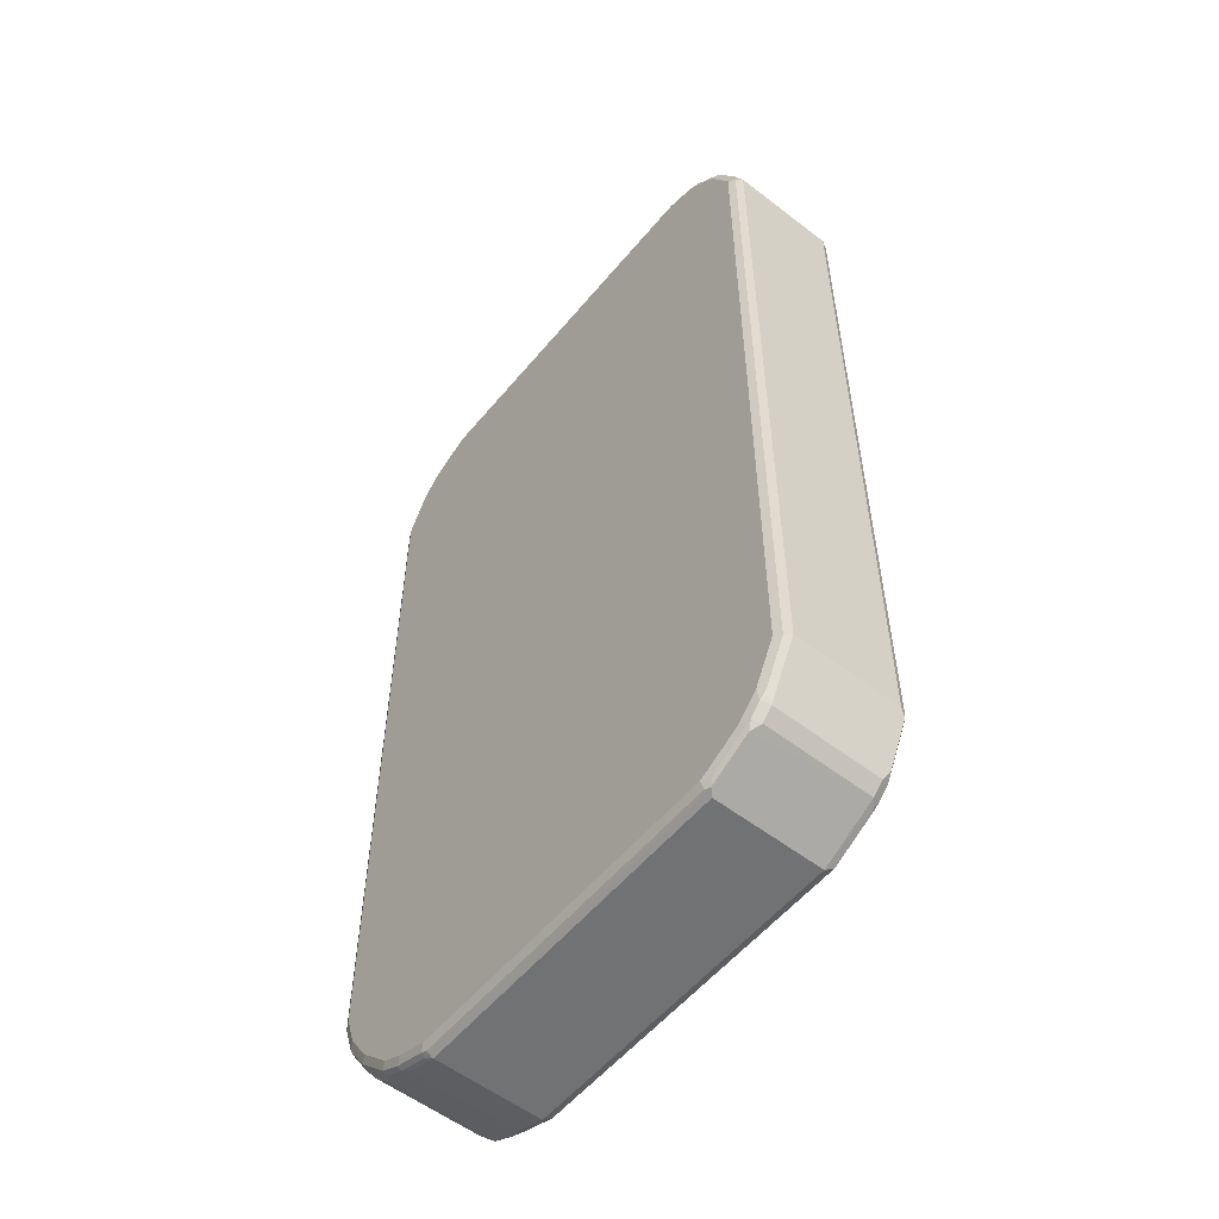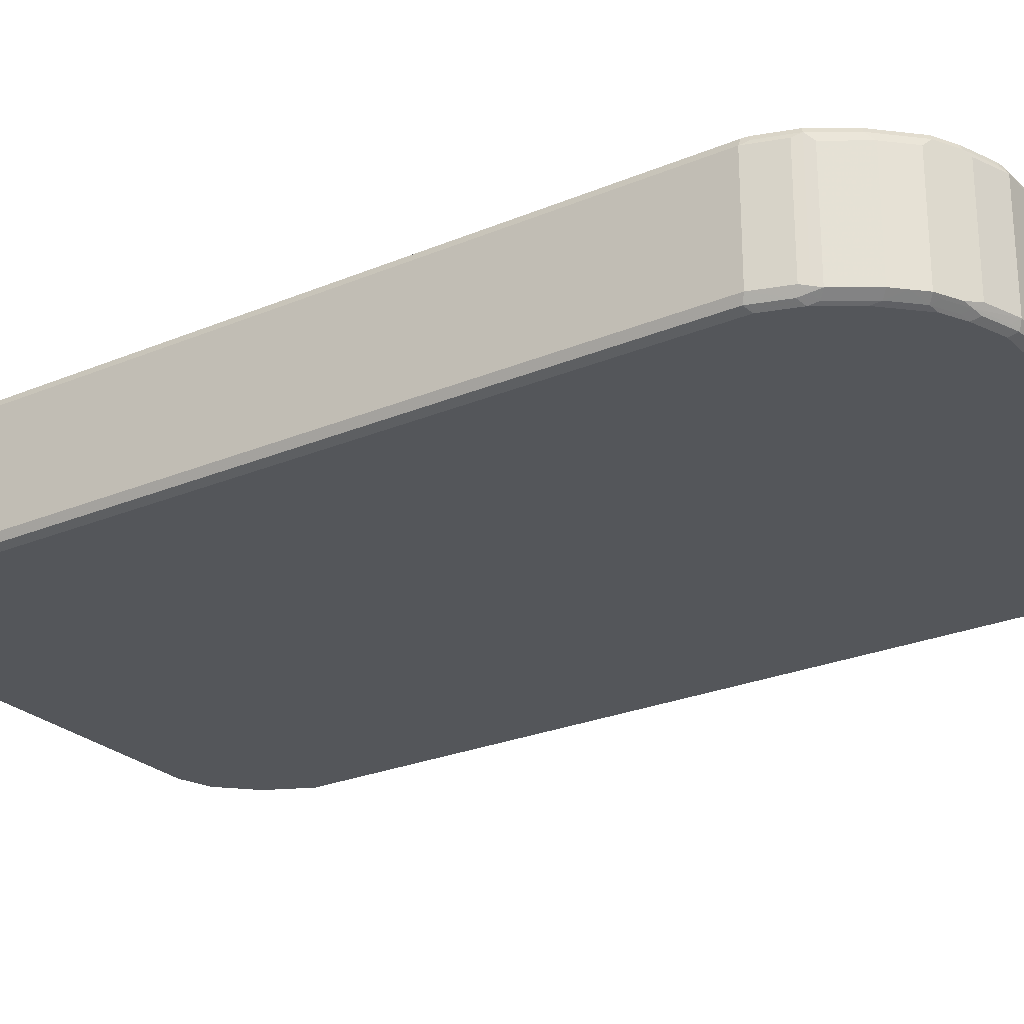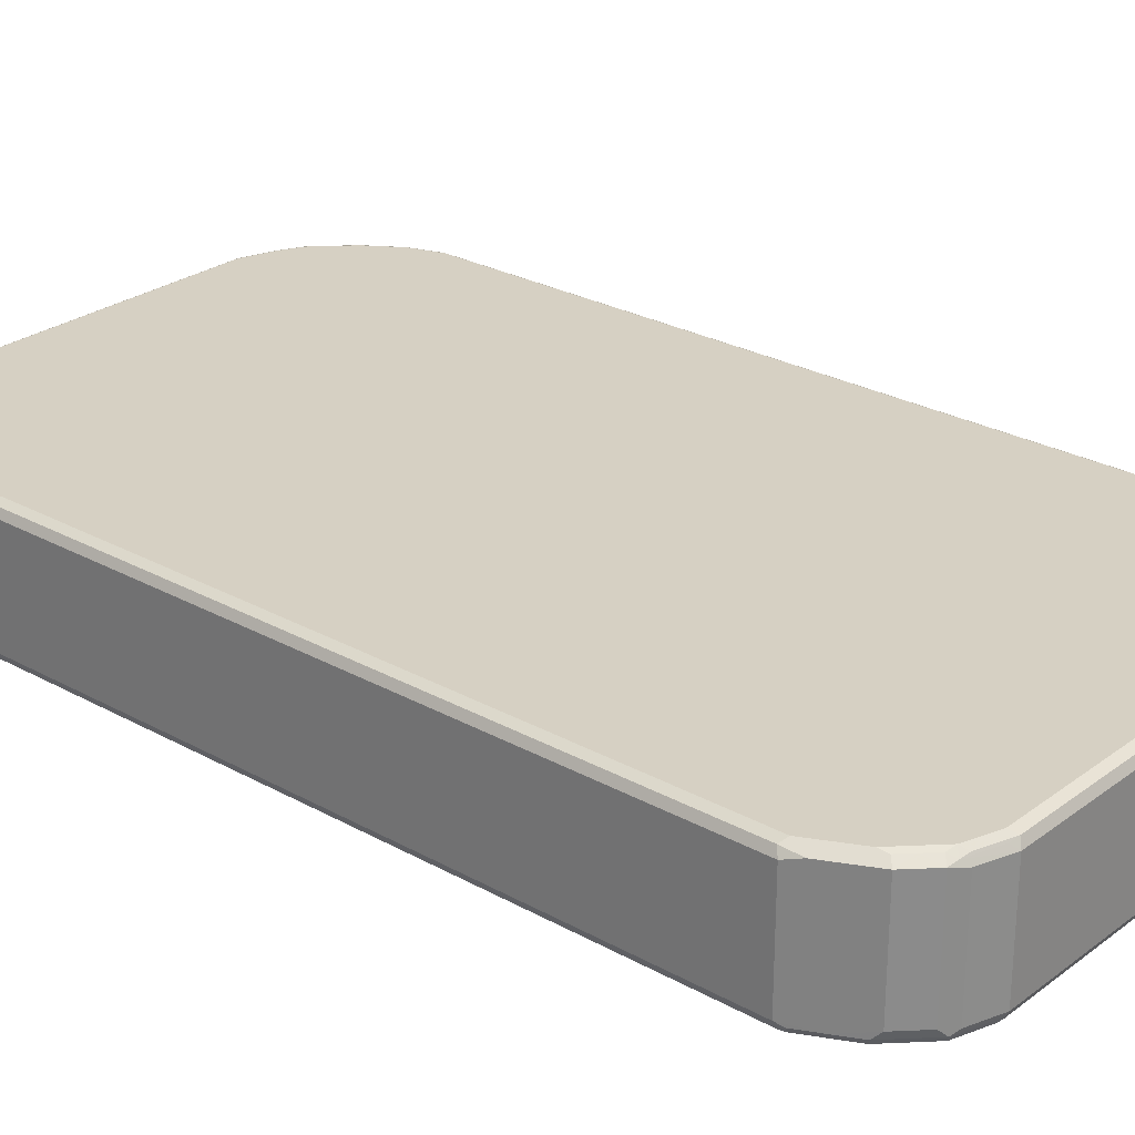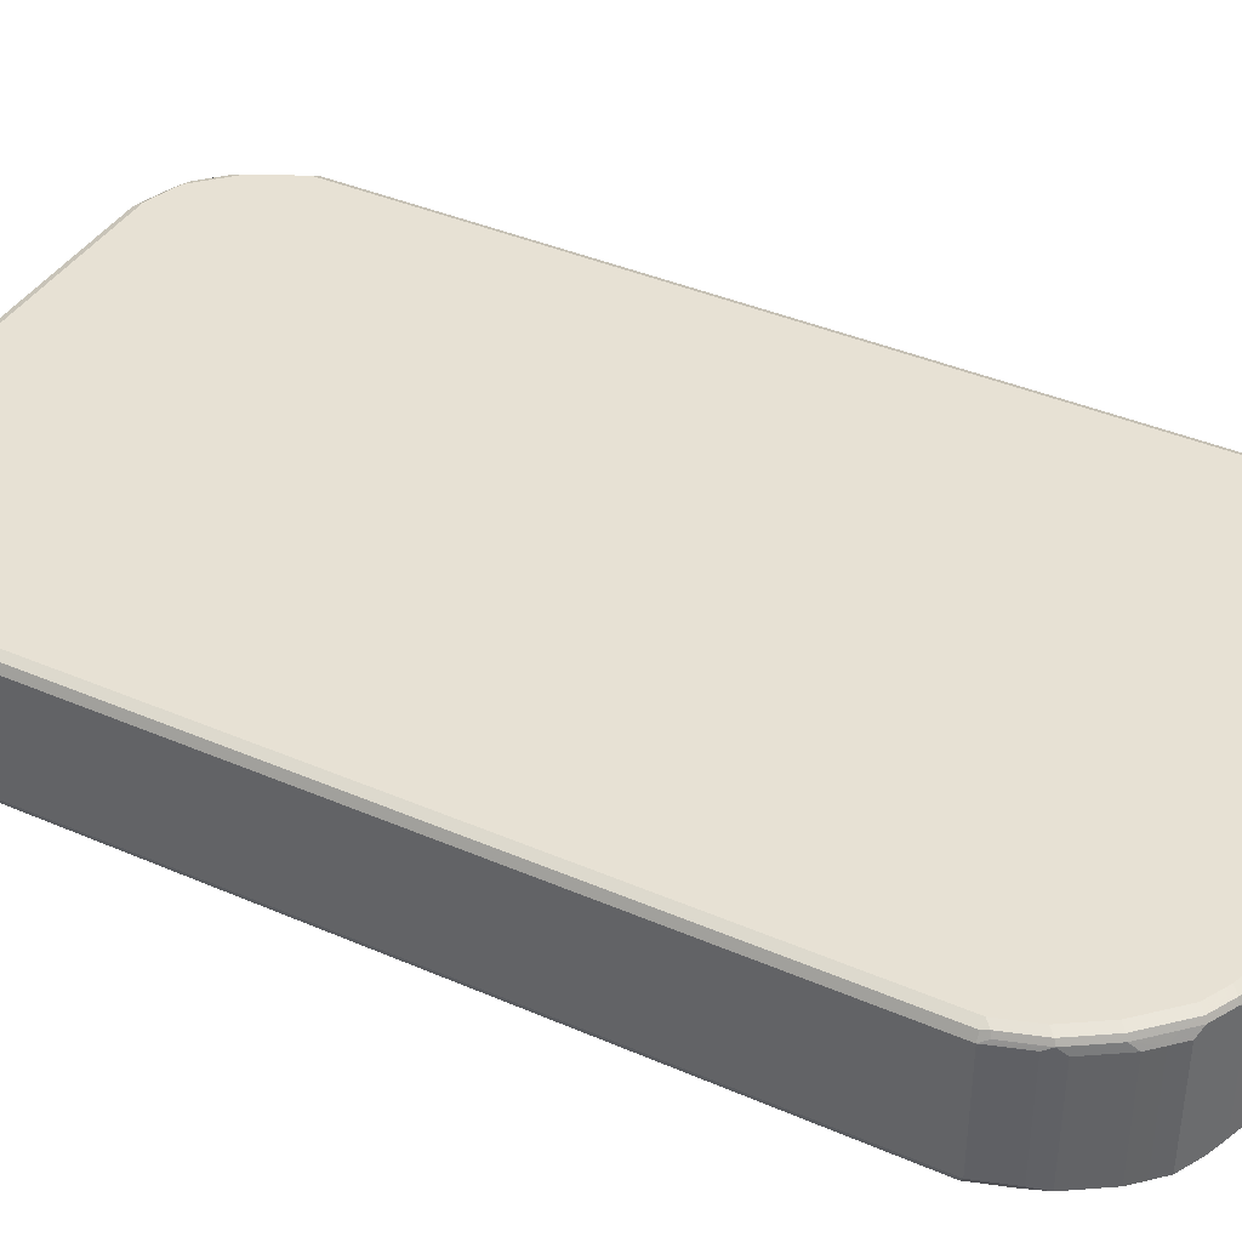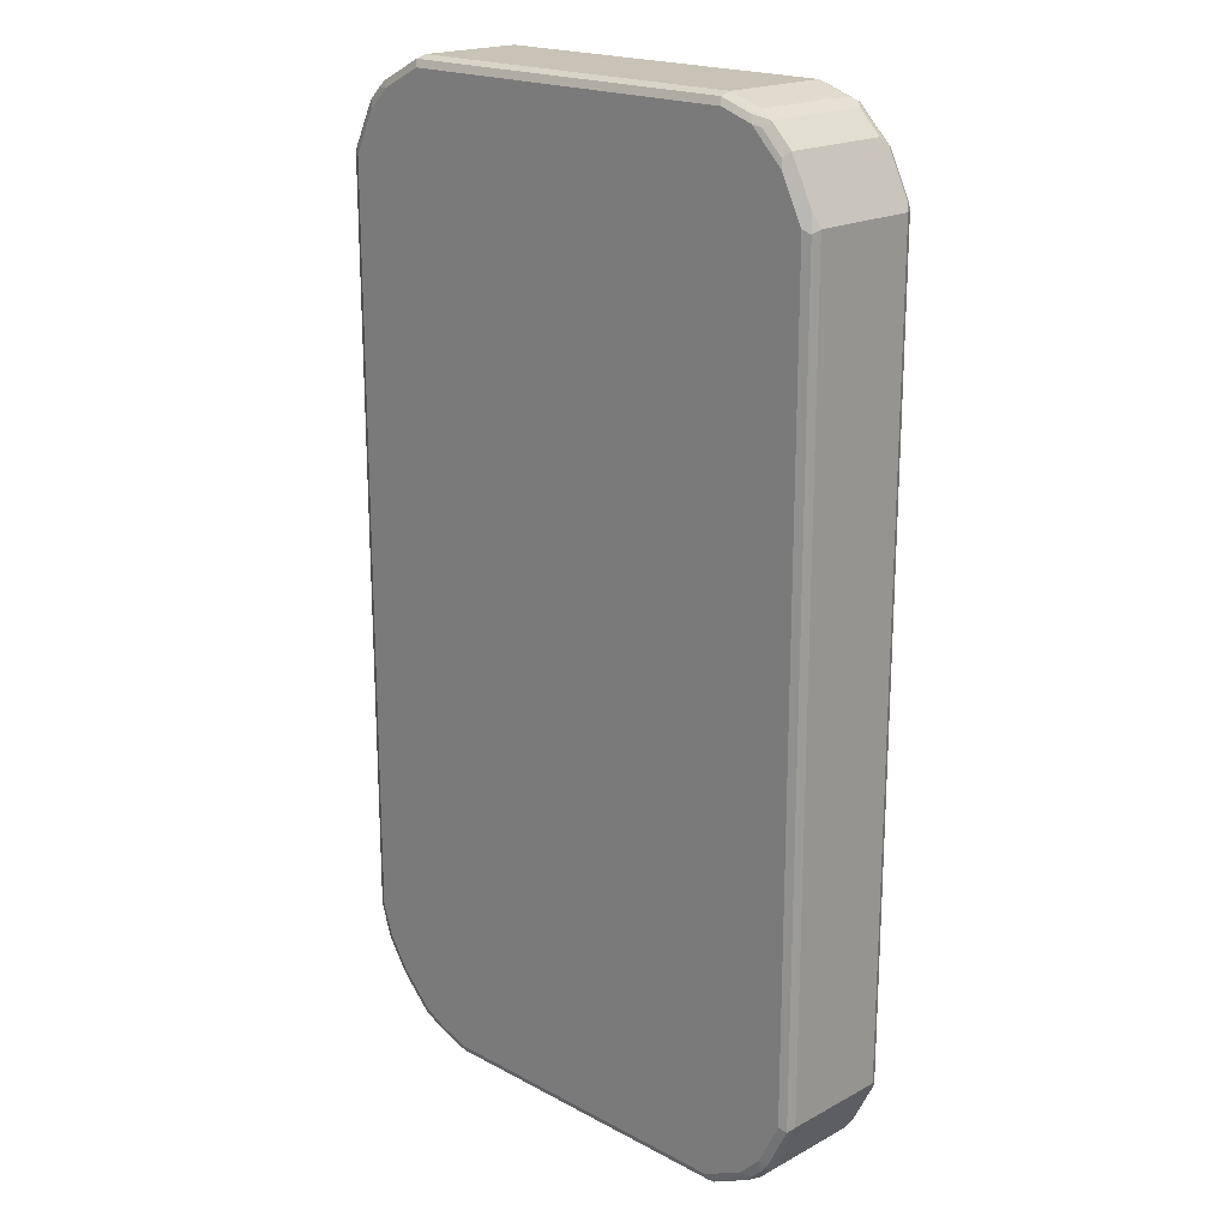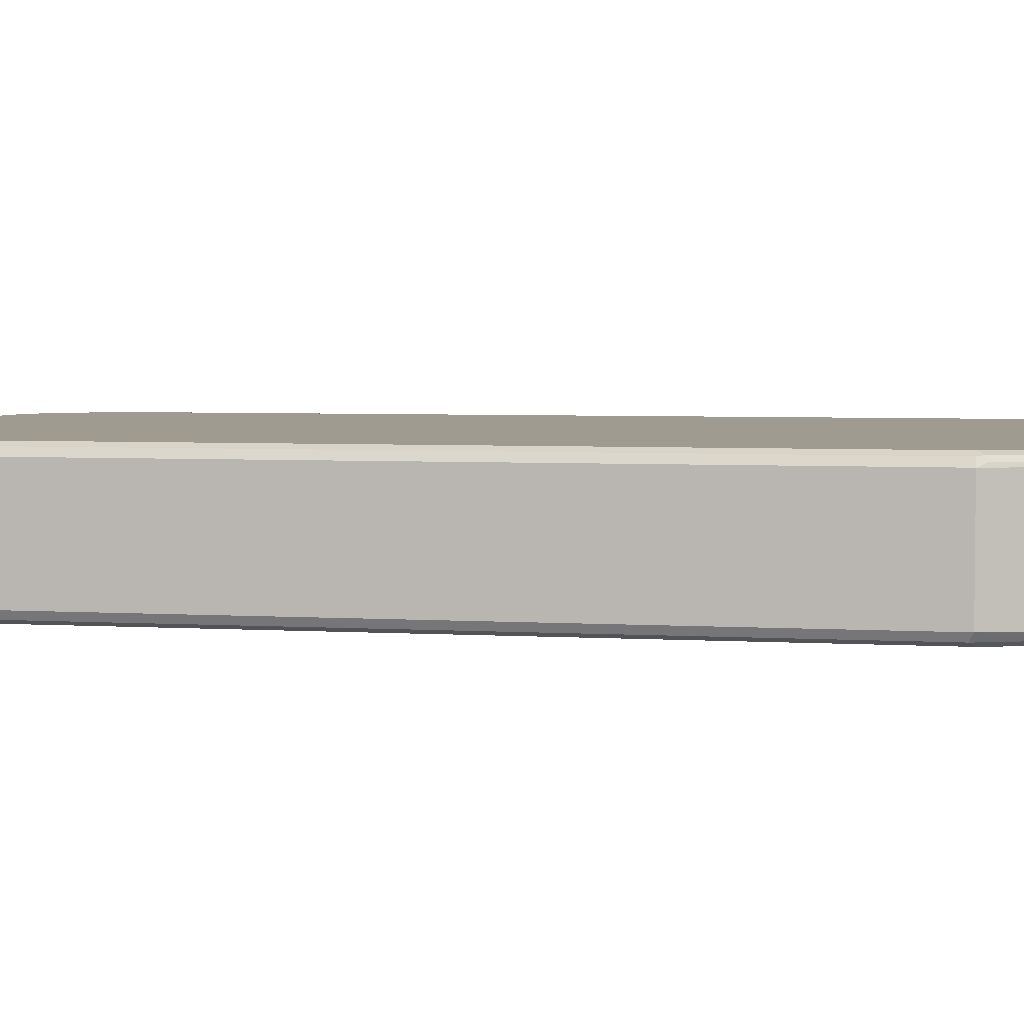
<metadata>
{"format":"obj","ext":"obj","renderer":"f3d","projection":"perspective","resolution":1024,"background":"white","views":[{"elev":-55.6,"azim":51.0,"up":"+Y"},{"elev":-25.3,"azim":-55.8,"up":"+Z"},{"elev":26.5,"azim":131.0,"up":"+Z"},{"elev":39.5,"azim":-61.7,"up":"+Z"},{"elev":19.4,"azim":44.9,"up":"+Y"},{"elev":4.1,"azim":-78.3,"up":"+Z"}]}
</metadata>
<code>
v -0.5175 -0.6766 -0.0995
v -0.5108 -0.67 -0.1128
v -0.491 -0.7297 -0.1128
v -0.4876 -0.7464 -0.1095
v -0.4975 -0.7363 -0.0995
v -0.5175 -0.6766 0.0995
v -0.5175 0.7363 -0.0995
v -0.4975 -0.6766 -0.1194
v -0.5108 0.743 -0.1128
v -0.4777 -0.7363 -0.1194
v -0.4743 -0.753 -0.1161
v -0.4843 -0.7629 -0.1061
v -0.491 -0.7496 -0.09286
v -0.4975 -0.7363 0.0995
v -0.491 -0.7496 0.1061
v -0.5108 -0.6899 0.1061
v -0.5075 -0.6867 0.1144
v -0.5108 -0.6766 0.1128
v -0.5175 0.7363 0.0995
v -0.4926 0.7862 0.1095
v -0.4644 0.8424 -0.0995
v -0.491 0.7827 -0.1128
v -0.4975 0.7363 -0.1194
v -0.4379 -0.796 -0.1194
v -0.4345 -0.8127 -0.1161
v -0.4843 -0.7629 0.09286
v -0.4445 -0.8225 -0.1061
v -0.4511 -0.8093 0.1061
v -0.4876 -0.7464 0.1144
v -0.4975 -0.6766 0.1194
v -0.5108 0.7363 0.1128
v -0.5124 0.7464 0.1095
v -0.5001 0.7562 0.1144
v -0.4603 0.8358 0.1144
v -0.4726 0.8259 0.1095
v -0.4644 0.8424 0.0995
v -0.4445 0.8623 -0.0995
v -0.4379 0.8582 -0.1144
v -0.4577 0.8383 -0.1144
v -0.4677 0.831 -0.1095
v -0.471 0.8225 -0.1128
v -0.4777 0.7761 -0.1194
v -0.3981 -0.8358 -0.1194
v -0.3947 -0.8525 -0.1161
v -0.4246 -0.8424 -0.1061
v -0.4445 -0.8225 0.09286
v -0.4246 -0.8424 0.09286
v -0.4113 -0.8491 0.1061
v -0.3881 -0.8657 0.1144
v -0.4478 -0.8061 0.1144
v -0.4777 -0.7363 0.1194
v -0.4975 0.7363 0.1194
v -0.4777 0.7761 0.1194
v -0.4577 0.8159 0.1194
v -0.4379 0.8358 0.1194
v -0.4403 0.8557 0.1144
v -0.4445 0.8623 0.0995
v -0.4278 0.8708 -0.1095
v -0.4179 0.8557 -0.1194
v -0.4379 0.8358 -0.1194
v -0.3881 0.8907 -0.1095
v -0.3582 0.898 -0.1144
v -0.4577 0.8159 -0.1194
v -0.3781 -0.8557 -0.1194
v -0.3549 -0.8724 -0.1161
v -0.3881 -0.8657 -0.1095
v -0.4046 -0.8623 -0.1061
v -0.4046 -0.8623 0.09286
v -0.3914 -0.869 0.1061
v -0.3483 -0.8856 0.1144
v -0.3781 -0.8557 0.1194
v -0.3981 -0.8358 0.1194
v -0.4379 -0.796 0.1194
v -0.4179 0.8557 0.1194
v -0.4246 0.869 0.1128
v -0.4329 0.8657 0.1095
v -0.3383 0.9156 0.0995
v -0.3383 0.8955 -0.1194
v -0.3383 0.9156 -0.0995
v -0.3483 0.9105 -0.1095
v -0.3383 0.9088 -0.1128
v -0.3383 -0.8756 -0.1194
v -0.3483 -0.8856 -0.1095
v -0.3648 -0.8822 -0.1061
v -0.3515 -0.8889 0.1061
v -0.2919 -0.9088 0.1061
v -0.2885 -0.9055 0.1144
v -0.2786 -0.8955 0.1194
v -0.3383 -0.8756 0.1194
v -0.3383 0.8955 0.1194
v -0.345 0.9088 0.1128
v -0.3533 0.9055 0.1095
v 0.3383 0.9156 0.0995
v 0.3483 0.9055 -0.1144
v 0.3383 0.8955 -0.1194
v 0.3383 0.9156 -0.0995
v 0.3383 0.9088 -0.1128
v -0.2786 -0.8955 -0.1194
v -0.3317 -0.8889 -0.1128
v -0.2885 -0.9055 -0.1095
v -0.2786 -0.9156 -0.0995
v -0.3383 -0.8955 -0.0995
v -0.3383 -0.8955 0.0995
v -0.2786 -0.9156 0.0995
v 0.3383 -0.9088 0.1128
v 0.3383 -0.8955 0.1194
v -0.2786 -0.9088 0.1128
v 0.3383 0.8955 0.1194
v 0.3317 0.9088 0.1128
v 0.3483 0.9055 0.1095
v 0.408 0.8856 0.1095
v 0.3981 0.8955 0.0995
v 0.4113 0.8889 -0.1061
v 0.408 0.8856 -0.1144
v 0.3981 0.8756 -0.1194
v 0.3515 0.9088 -0.1061
v 0.3981 0.8955 -0.0995
v 0.3383 -0.8955 -0.1194
v -0.2719 -0.9088 -0.1128
v 0.3383 -0.9156 -0.0995
v 0.3383 -0.9156 0.0995
v 0.3483 -0.9105 0.1095
v 0.3582 -0.898 0.1144
v 0.4179 -0.8557 0.1194
v 0.3981 0.8756 0.1194
v 0.3914 0.8889 0.1128
v 0.4146 0.8724 0.1161
v 0.4246 0.8822 0.1061
v 0.4246 0.8822 -0.09286
v 0.4511 0.8491 -0.1061
v 0.4478 0.8458 -0.1144
v 0.4379 0.8358 -0.1194
v 0.345 -0.9088 -0.1128
v 0.4179 -0.8557 -0.1194
v 0.3533 -0.9055 -0.1095
v 0.4329 -0.8657 -0.1095
v 0.4445 -0.8623 -0.0995
v 0.4278 -0.8708 0.1095
v 0.3881 -0.8907 0.1095
v 0.4379 -0.8582 0.1144
v 0.4379 -0.8358 0.1194
v 0.4379 0.8358 0.1194
v 0.4345 0.8525 0.1161
v 0.4644 0.8424 0.1061
v 0.4644 0.8424 -0.09286
v 0.471 0.8292 -0.1061
v 0.4677 0.8259 -0.1144
v 0.4577 0.8159 -0.1194
v 0.4246 -0.869 -0.1128
v 0.4379 -0.8358 -0.1194
v 0.4403 -0.8557 -0.1144
v 0.4445 -0.8623 0.0995
v 0.4644 -0.8424 -0.0995
v 0.4644 -0.8424 0.0995
v 0.4577 -0.8383 0.1144
v 0.4577 -0.8159 0.1194
v 0.4577 0.8159 0.1194
v 0.4544 0.8326 0.1161
v 0.4743 0.7928 0.1161
v 0.4876 0.7862 0.1095
v 0.5042 0.7629 0.1061
v 0.491 0.7894 -0.1061
v 0.4876 0.7862 -0.1144
v 0.4777 0.7761 -0.1194
v 0.4603 -0.8358 -0.1144
v 0.4577 -0.8159 -0.1194
v 0.4726 -0.8259 -0.1095
v 0.4926 -0.7862 -0.1095
v 0.491 -0.7827 0.1128
v 0.4677 -0.831 0.1095
v 0.5175 -0.7363 0.0995
v 0.471 -0.8225 0.1128
v 0.4777 -0.7761 0.1194
v 0.4777 0.7761 0.1194
v 0.5108 0.7297 0.1128
v 0.5175 0.7363 0.0995
v 0.5175 0.7363 -0.0995
v 0.5108 0.7496 -0.1061
v 0.5075 0.7464 -0.1144
v 0.4975 0.7363 -0.1194
v 0.4777 -0.7761 -0.1194
v 0.5001 -0.7562 -0.1144
v 0.5124 -0.7464 -0.1095
v 0.5175 -0.7363 -0.0995
v 0.5108 -0.743 0.1128
v 0.4975 -0.7363 0.1194
v 0.4975 0.7363 0.1194
v 0.5108 0.7363 -0.1128
v 0.4975 -0.7363 -0.1194
v 0.5108 -0.7363 -0.1128
f 1 2 3
f 1 3 4
f 1 4 5
f 1 5 14
f 1 14 6
f 1 6 19
f 1 19 7
f 1 7 9
f 1 9 2
f 2 8 10
f 2 10 3
f 2 9 23
f 2 23 8
f 3 10 11
f 3 11 4
f 4 11 12
f 4 12 5
f 5 12 13
f 5 13 15
f 5 15 14
f 6 14 15
f 6 15 16
f 6 16 17
f 6 17 18
f 6 18 31
f 6 31 19
f 7 19 20
f 7 20 21
f 7 21 22
f 7 22 9
f 8 23 42
f 8 42 63
f 8 63 60
f 8 60 59
f 8 59 78
f 8 78 95
f 8 95 115
f 8 115 132
f 8 132 148
f 8 148 164
f 8 164 180
f 8 180 189
f 8 189 181
f 8 181 166
f 8 166 150
f 8 150 134
f 8 134 118
f 8 118 98
f 8 98 82
f 8 82 64
f 8 64 43
f 8 43 24
f 8 24 10
f 9 22 42
f 9 42 23
f 10 24 25
f 10 25 11
f 11 25 27
f 11 27 12
f 12 26 15
f 12 15 13
f 12 27 46
f 12 46 26
f 15 26 46
f 15 46 28
f 15 28 50
f 15 50 29
f 15 29 17
f 15 17 16
f 17 30 18
f 17 29 51
f 17 51 30
f 18 30 52
f 18 52 31
f 19 31 32
f 19 32 20
f 20 33 34
f 20 34 35
f 20 35 36
f 20 36 21
f 20 32 33
f 21 36 57
f 21 57 37
f 21 37 38
f 21 38 39
f 21 39 40
f 21 40 22
f 22 40 41
f 22 41 63
f 22 63 42
f 24 43 44
f 24 44 25
f 25 44 45
f 25 45 27
f 27 45 47
f 27 47 46
f 28 46 47
f 28 47 48
f 28 48 49
f 28 49 50
f 29 50 73
f 29 73 51
f 30 51 73
f 30 73 72
f 30 72 71
f 30 71 89
f 30 89 88
f 30 88 106
f 30 106 124
f 30 124 141
f 30 141 156
f 30 156 173
f 30 173 186
f 30 186 187
f 30 187 174
f 30 174 157
f 30 157 142
f 30 142 125
f 30 125 108
f 30 108 90
f 30 90 74
f 30 74 55
f 30 55 54
f 30 54 53
f 30 53 52
f 31 52 33
f 31 33 32
f 33 53 34
f 33 52 53
f 34 54 55
f 34 55 74
f 34 74 56
f 34 56 57
f 34 57 36
f 34 36 35
f 34 53 54
f 37 57 58
f 37 58 38
f 38 59 60
f 38 60 63
f 38 63 39
f 38 58 61
f 38 61 80
f 38 80 62
f 38 62 78
f 38 78 59
f 39 63 41
f 39 41 40
f 43 64 44
f 44 64 82
f 44 82 65
f 44 65 83
f 44 83 66
f 44 66 67
f 44 67 45
f 45 67 68
f 45 68 47
f 47 68 69
f 47 69 48
f 48 69 49
f 49 69 85
f 49 85 70
f 49 70 89
f 49 89 71
f 49 71 72
f 49 72 73
f 49 73 50
f 56 74 75
f 56 75 76
f 56 76 57
f 57 76 77
f 57 77 58
f 58 77 61
f 61 77 79
f 61 79 80
f 62 80 81
f 62 81 78
f 65 82 99
f 65 99 83
f 66 83 84
f 66 84 67
f 67 84 102
f 67 102 103
f 67 103 85
f 67 85 69
f 67 69 68
f 70 85 86
f 70 86 87
f 70 87 88
f 70 88 89
f 74 90 91
f 74 91 75
f 75 91 92
f 75 92 76
f 76 92 77
f 77 93 96
f 77 96 79
f 77 92 91
f 77 91 109
f 77 109 93
f 78 81 94
f 78 94 95
f 79 96 80
f 80 96 97
f 80 97 81
f 81 97 94
f 82 98 99
f 83 99 119
f 83 119 100
f 83 100 101
f 83 101 102
f 83 102 84
f 85 103 104
f 85 104 86
f 86 104 87
f 87 105 106
f 87 106 88
f 87 104 107
f 87 107 105
f 90 108 109
f 90 109 91
f 93 109 110
f 93 110 111
f 93 111 128
f 93 128 112
f 93 112 117
f 93 117 96
f 94 113 114
f 94 114 115
f 94 115 95
f 94 97 96
f 94 96 116
f 94 116 113
f 96 117 113
f 96 113 116
f 98 118 133
f 98 133 119
f 98 119 99
f 100 119 101
f 101 119 133
f 101 133 120
f 101 120 121
f 101 121 104
f 101 104 103
f 101 103 102
f 104 121 122
f 104 122 107
f 105 123 106
f 105 107 122
f 105 122 123
f 106 123 140
f 106 140 124
f 108 125 109
f 109 125 126
f 109 126 111
f 109 111 110
f 111 126 125
f 111 125 127
f 111 127 128
f 112 128 129
f 112 129 113
f 112 113 117
f 113 129 145
f 113 145 130
f 113 130 131
f 113 131 114
f 114 131 132
f 114 132 115
f 118 134 149
f 118 149 133
f 120 133 135
f 120 135 136
f 120 136 137
f 120 137 138
f 120 138 139
f 120 139 121
f 121 139 122
f 122 139 140
f 122 140 123
f 124 140 141
f 125 142 143
f 125 143 127
f 127 143 128
f 128 143 144
f 128 144 145
f 128 145 129
f 130 145 146
f 130 146 147
f 130 147 131
f 131 147 148
f 131 148 132
f 133 149 136
f 133 136 135
f 134 150 165
f 134 165 151
f 134 151 149
f 136 149 151
f 136 151 137
f 137 152 138
f 137 151 165
f 137 165 153
f 137 153 154
f 137 154 152
f 138 152 140
f 138 140 139
f 140 152 154
f 140 154 155
f 140 155 156
f 140 156 141
f 142 157 158
f 142 158 143
f 143 158 144
f 144 158 159
f 144 159 160
f 144 160 161
f 144 161 176
f 144 176 177
f 144 177 162
f 144 162 145
f 145 162 146
f 146 162 163
f 146 163 147
f 147 163 164
f 147 164 148
f 150 166 165
f 153 165 167
f 153 167 168
f 153 168 154
f 154 169 170
f 154 170 155
f 154 168 171
f 154 171 169
f 155 170 172
f 155 172 156
f 156 172 169
f 156 169 173
f 157 174 159
f 157 159 158
f 159 174 161
f 159 161 160
f 161 174 187
f 161 187 175
f 161 175 176
f 162 177 178
f 162 178 179
f 162 179 163
f 163 179 180
f 163 180 164
f 165 166 181
f 165 181 182
f 165 182 168
f 165 168 167
f 168 182 183
f 168 183 184
f 168 184 171
f 169 185 186
f 169 186 173
f 169 172 170
f 169 171 185
f 171 184 177
f 171 177 176
f 171 176 175
f 171 175 185
f 175 187 186
f 175 186 185
f 177 184 190
f 177 190 188
f 177 188 179
f 177 179 178
f 179 188 180
f 180 188 190
f 180 190 189
f 181 189 182
f 182 189 190
f 182 190 183
f 183 190 184

</code>
